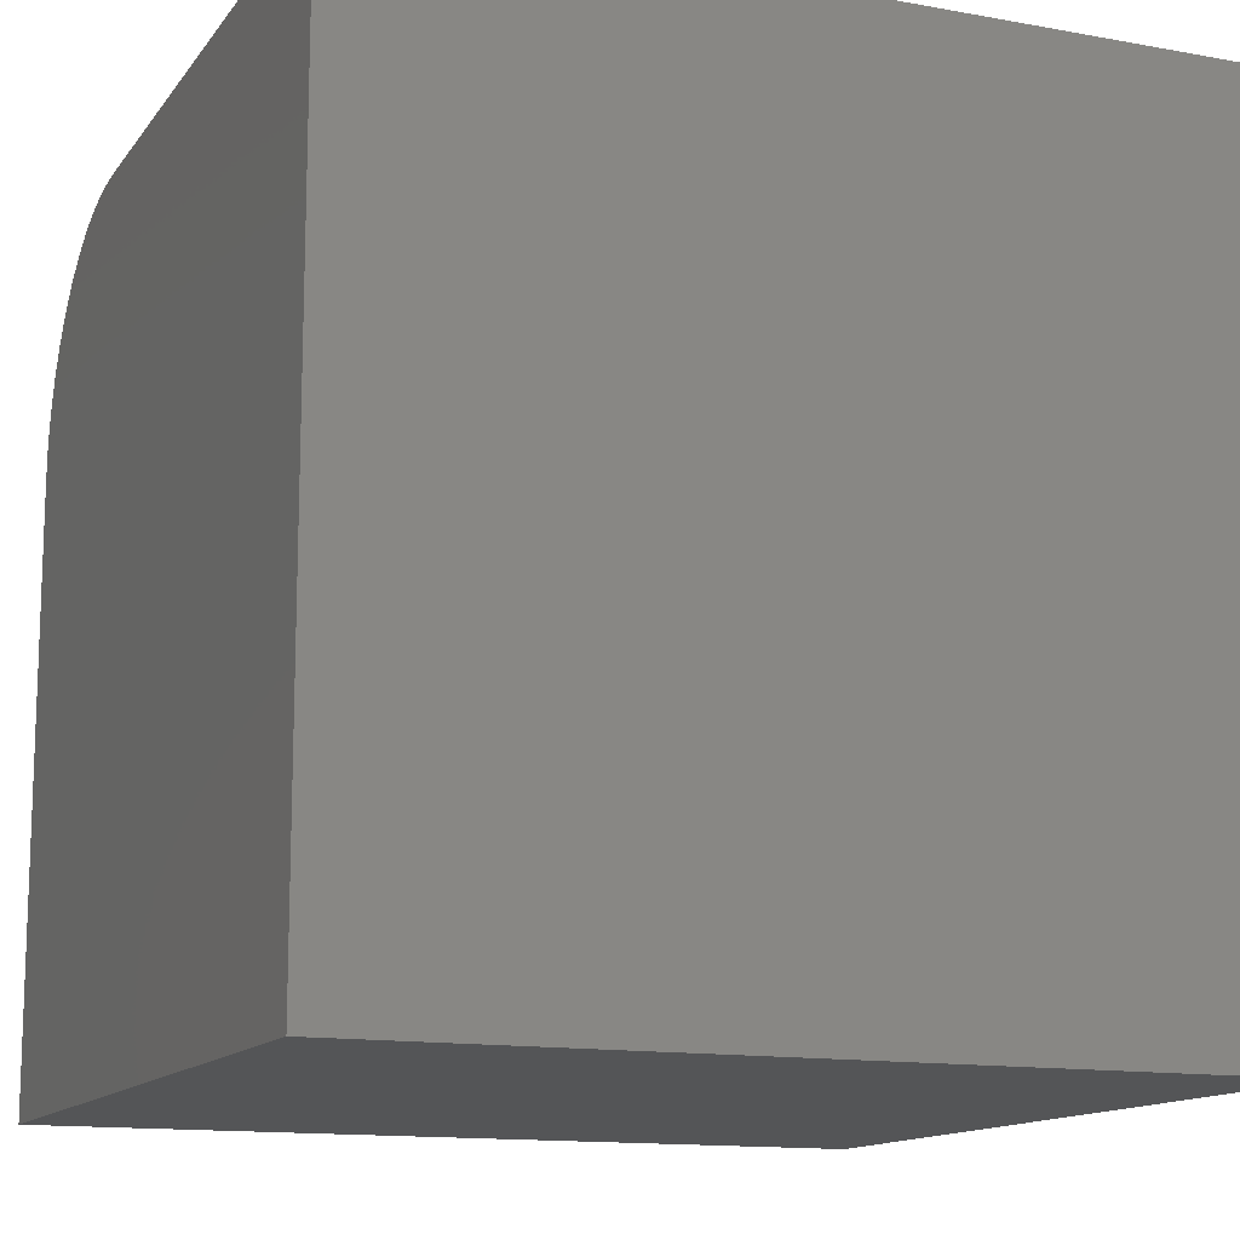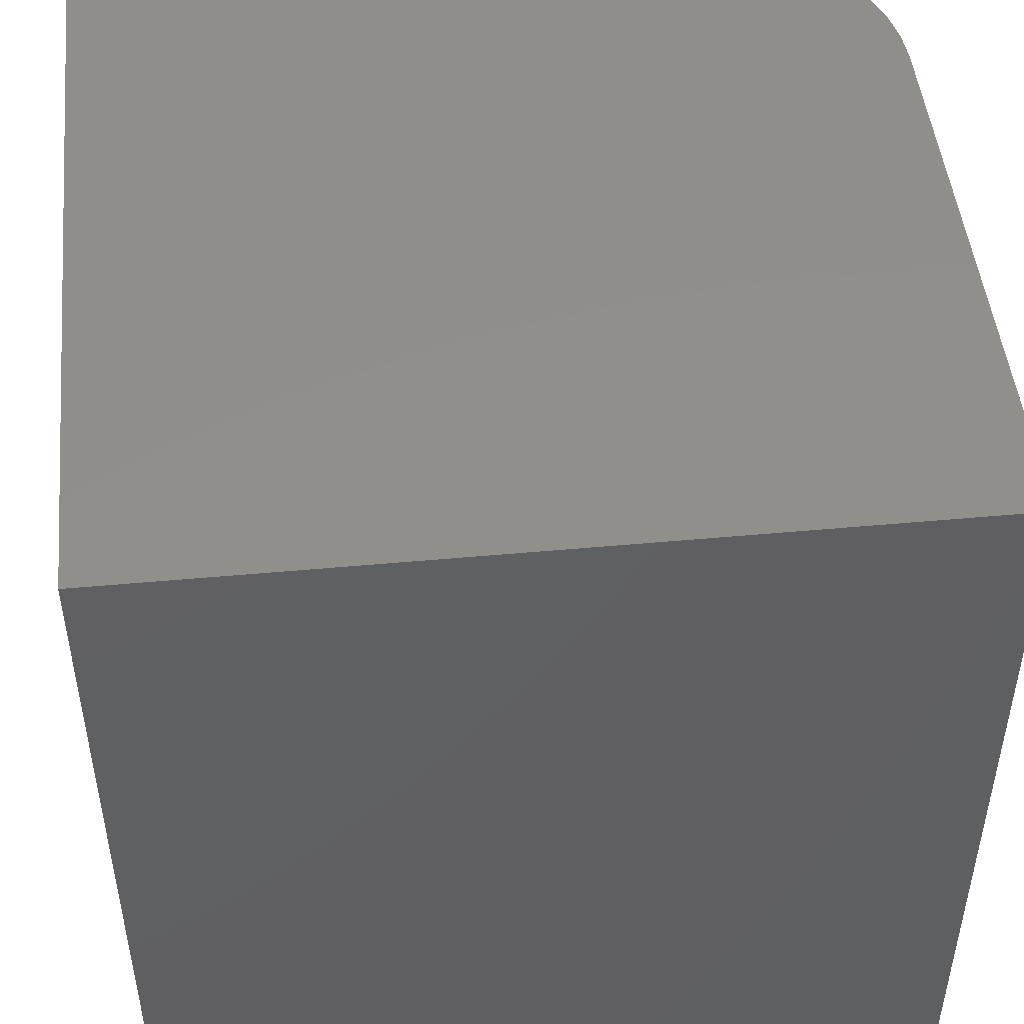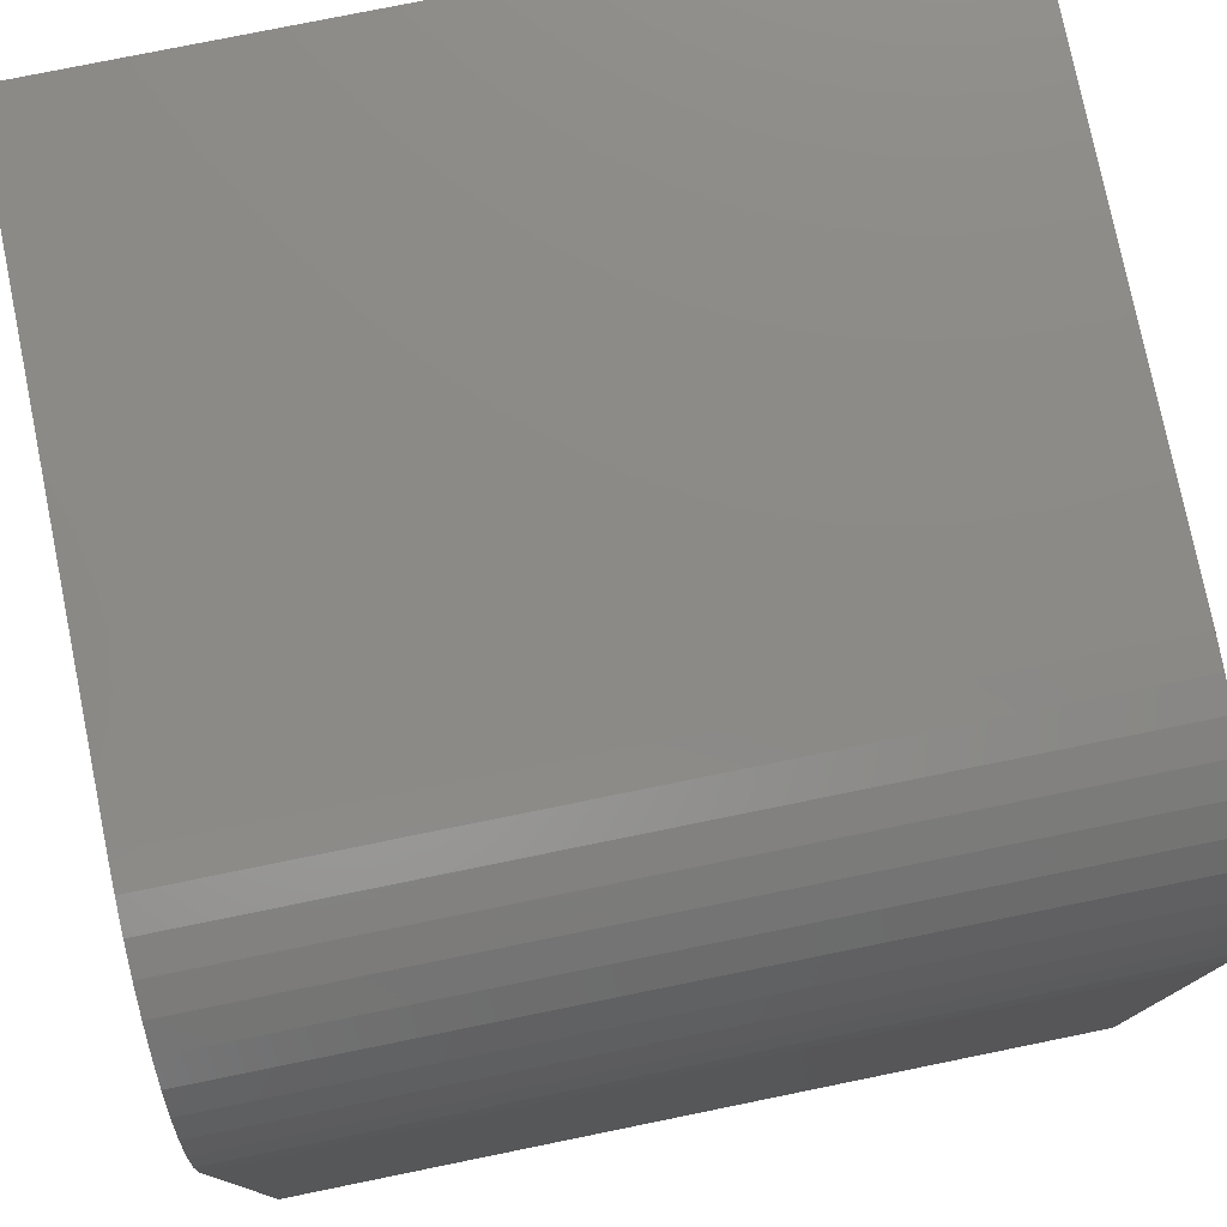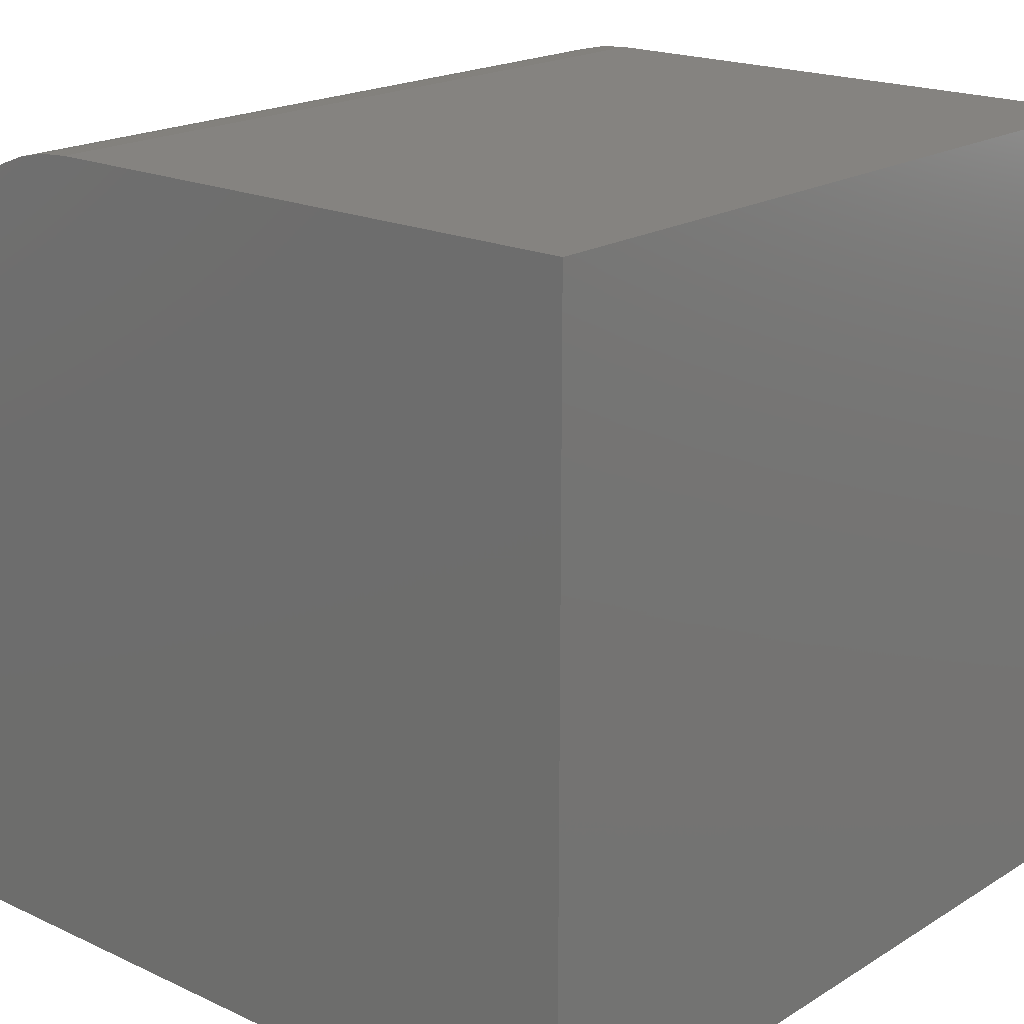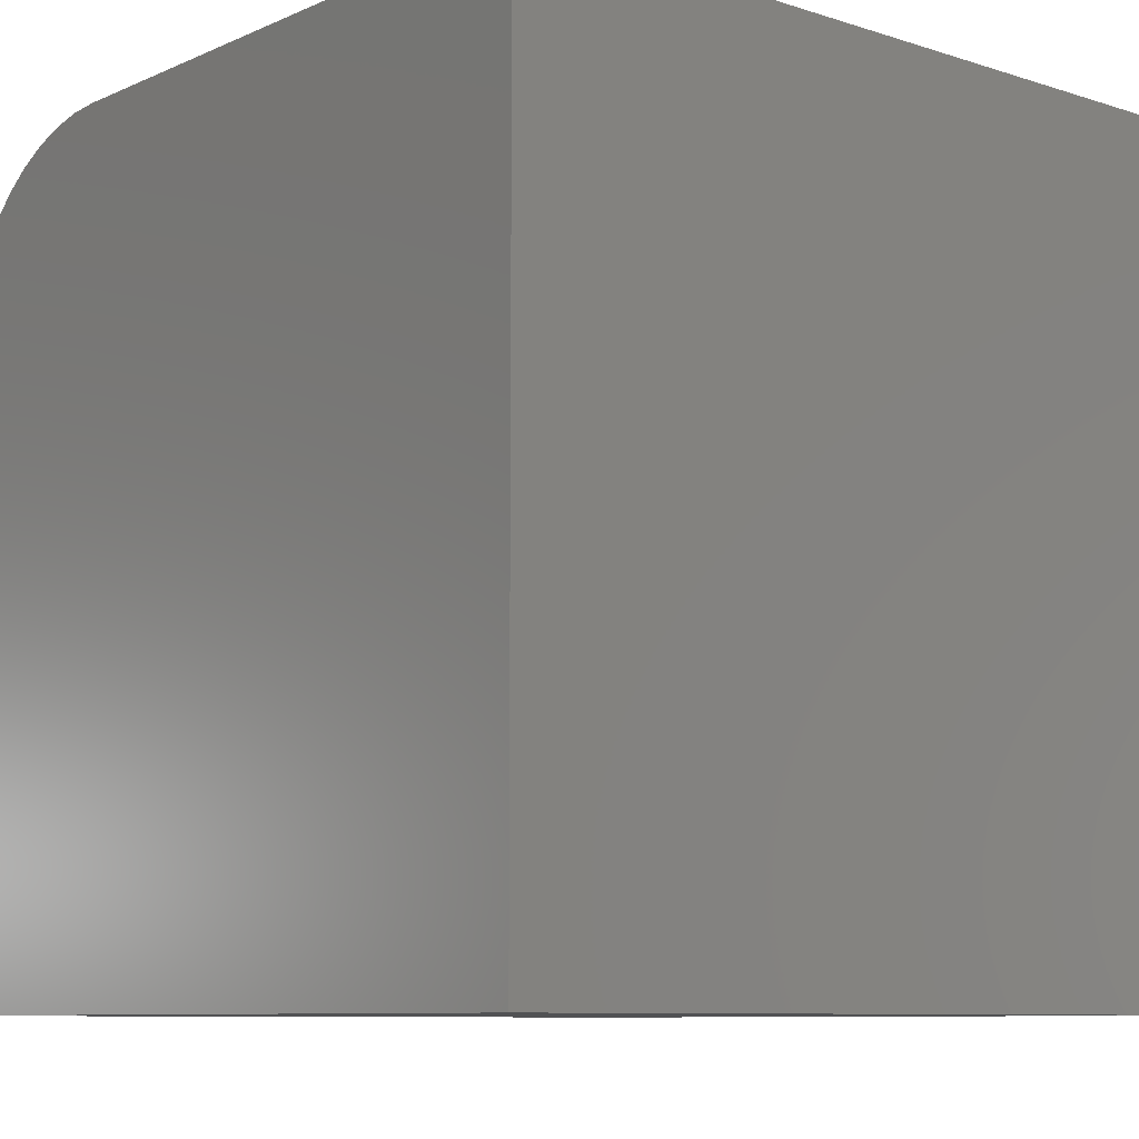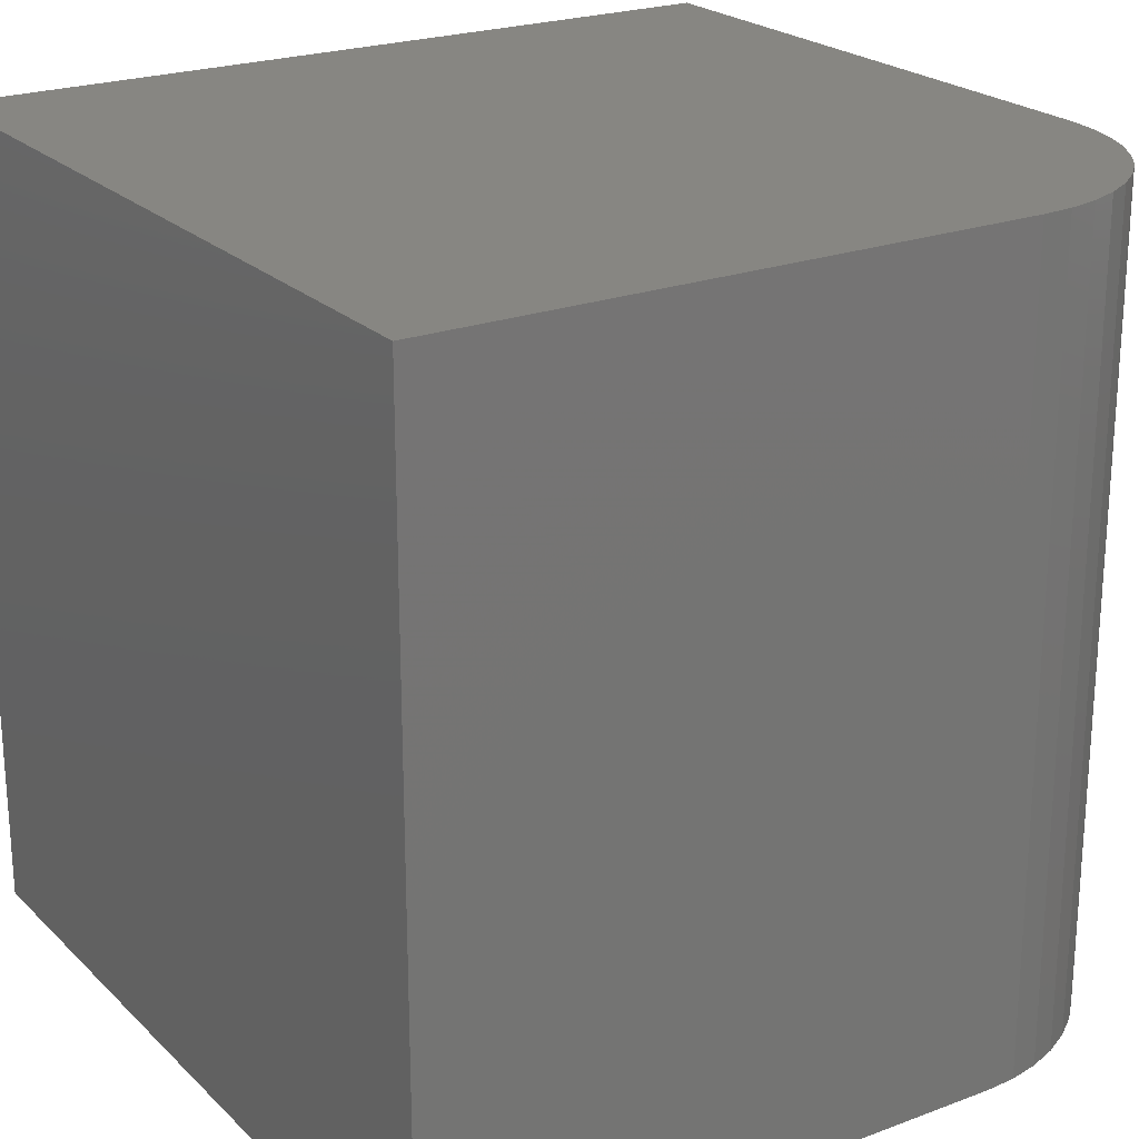
<metadata>
{"format":"stl","ext":"stl","renderer":"f3d","projection":"perspective","resolution":1024,"background":"white","views":[{"elev":-13.3,"azim":-112.6,"up":"+Z"},{"elev":48.2,"azim":-95.9,"up":"+Y"},{"elev":77.6,"azim":78.5,"up":"+Z"},{"elev":19.1,"azim":-138.9,"up":"+Z"},{"elev":-8.8,"azim":-130.7,"up":"+Z"},{"elev":22.7,"azim":-32.7,"up":"+Y"}]}
</metadata>
<code>
# stl→obj: 30 verts, 56 faces
v 0 10 10
v 0 10 0
v 0 0 10
v 0 0 0
v 7.292 10 10
v 7.292 0 10
v 10 0 7.292
v 10 0 0
v 10 10 7.292
v 10 10 0
v 9.89 10 8.055
v 9.972 10 7.677
v 9.065 10 9.338
v 7.677 10 9.972
v 8.756 10 9.57
v 8.055 10 9.89
v 8.417 10 9.755
v 9.338 10 9.065
v 9.57 10 8.756
v 9.755 10 8.417
v 9.972 0 7.677
v 9.89 0 8.055
v 9.755 0 8.417
v 9.57 0 8.756
v 7.677 0 9.972
v 9.338 0 9.065
v 9.065 0 9.338
v 8.756 0 9.57
v 8.417 0 9.755
v 8.055 0 9.89
f 1 2 3
f 3 2 4
f 5 1 6
f 6 1 3
f 7 8 9
f 9 8 10
f 2 10 4
f 4 10 8
f 2 1 10
f 10 1 5
f 11 12 5
f 5 12 9
f 5 9 10
f 13 14 15
f 15 14 16
f 15 16 17
f 13 18 14
f 14 18 19
f 14 19 5
f 5 19 20
f 5 20 11
f 4 8 3
f 3 8 7
f 3 7 6
f 6 7 21
f 6 21 22
f 22 23 6
f 6 23 24
f 6 24 25
f 25 24 26
f 25 26 27
f 27 28 25
f 25 28 29
f 25 29 30
f 5 6 25
f 5 25 14
f 14 25 30
f 14 30 16
f 16 30 29
f 16 29 17
f 17 29 28
f 17 28 15
f 15 28 27
f 15 27 13
f 13 27 26
f 13 26 18
f 18 26 24
f 18 24 19
f 19 24 23
f 19 23 20
f 20 23 22
f 20 22 11
f 11 22 21
f 11 21 12
f 12 21 7
f 12 7 9

</code>
